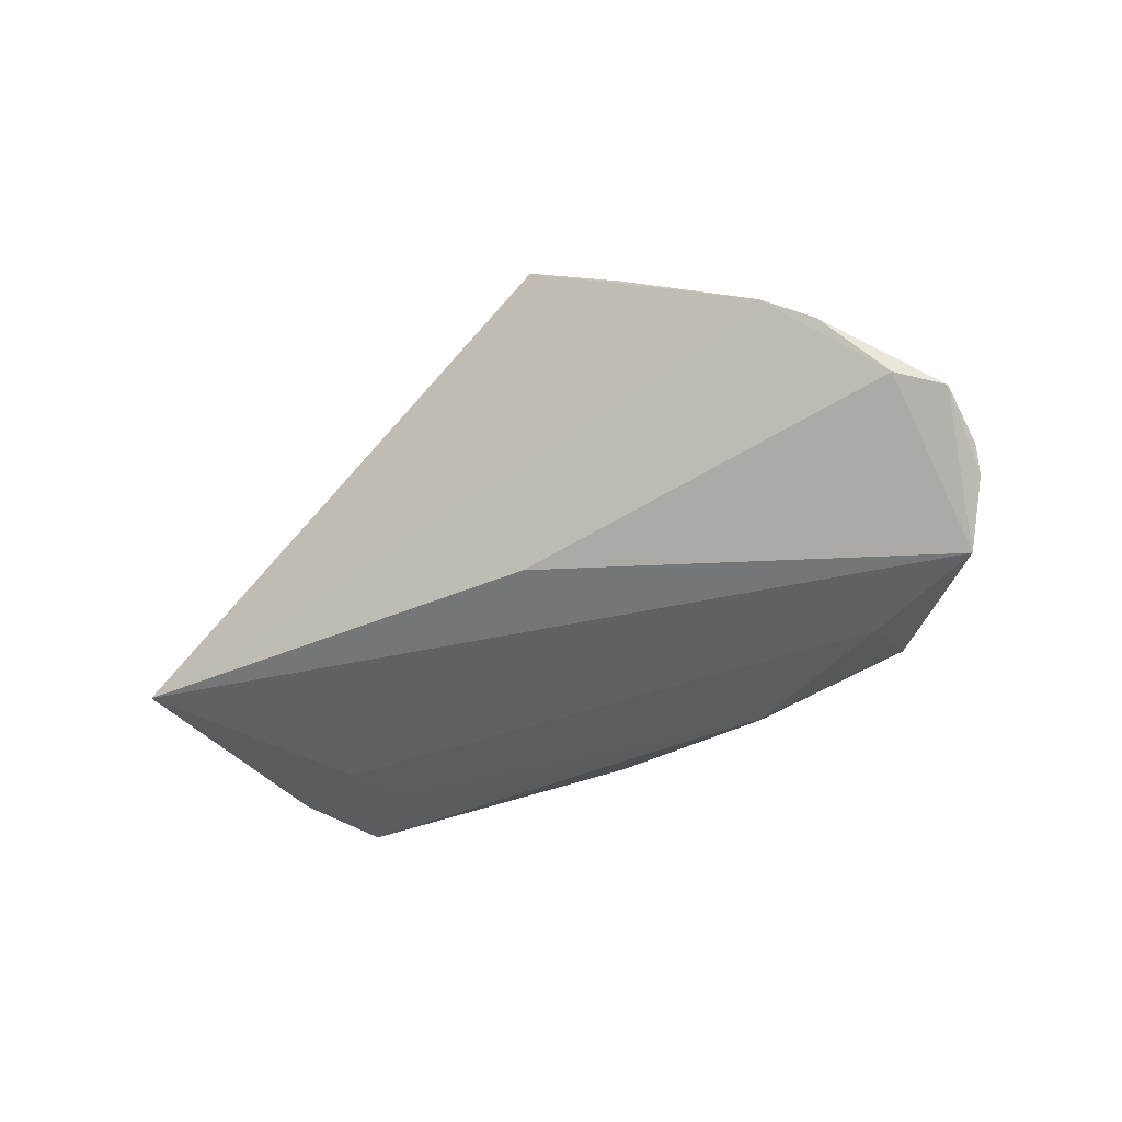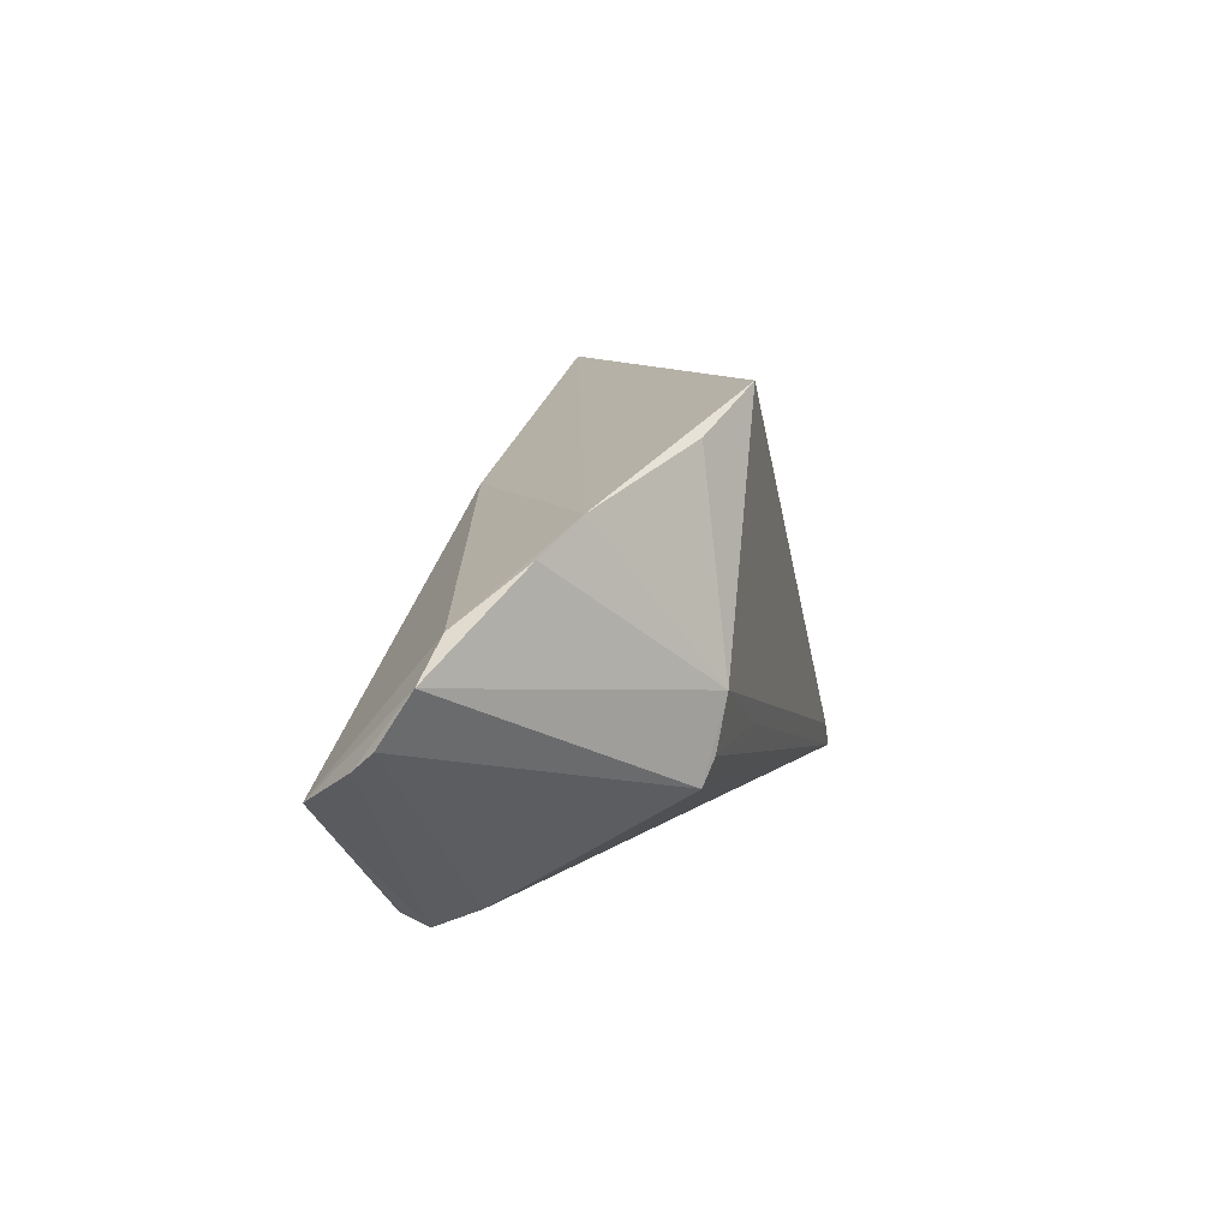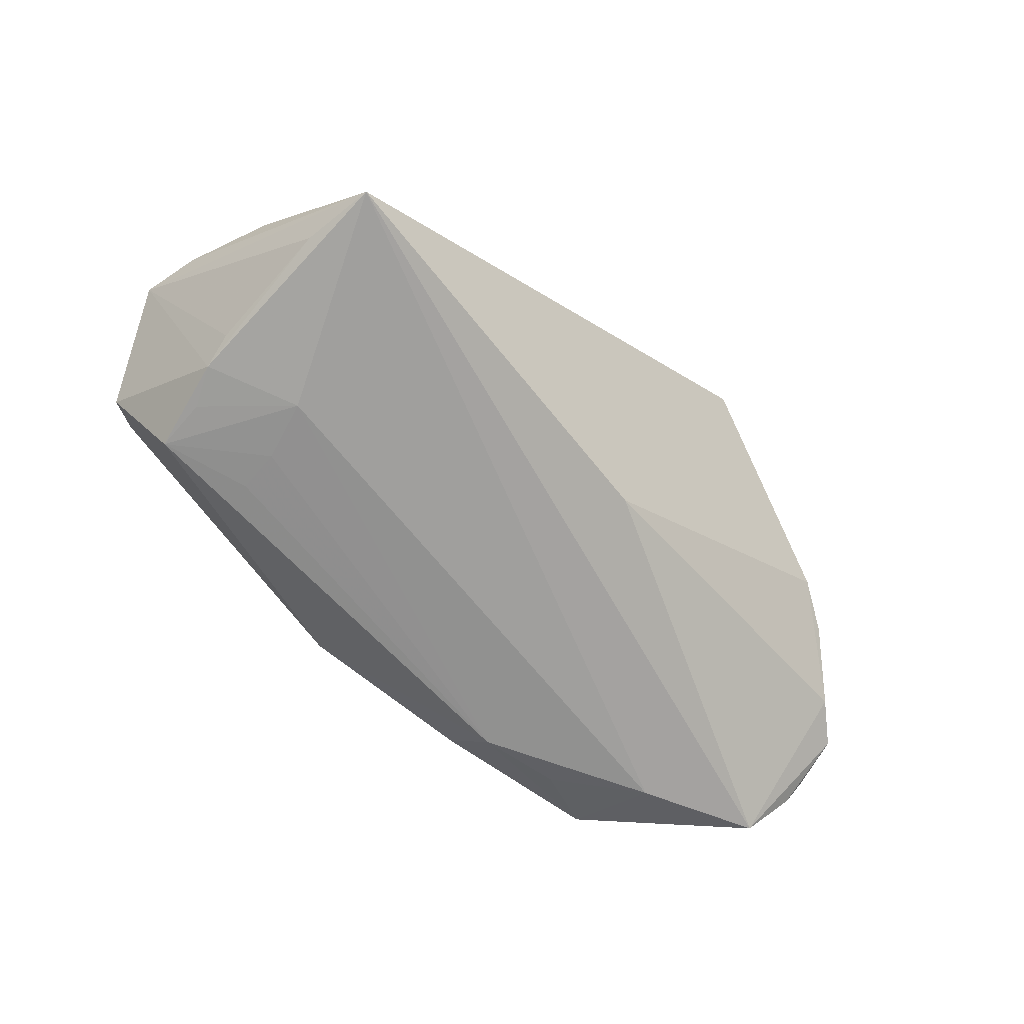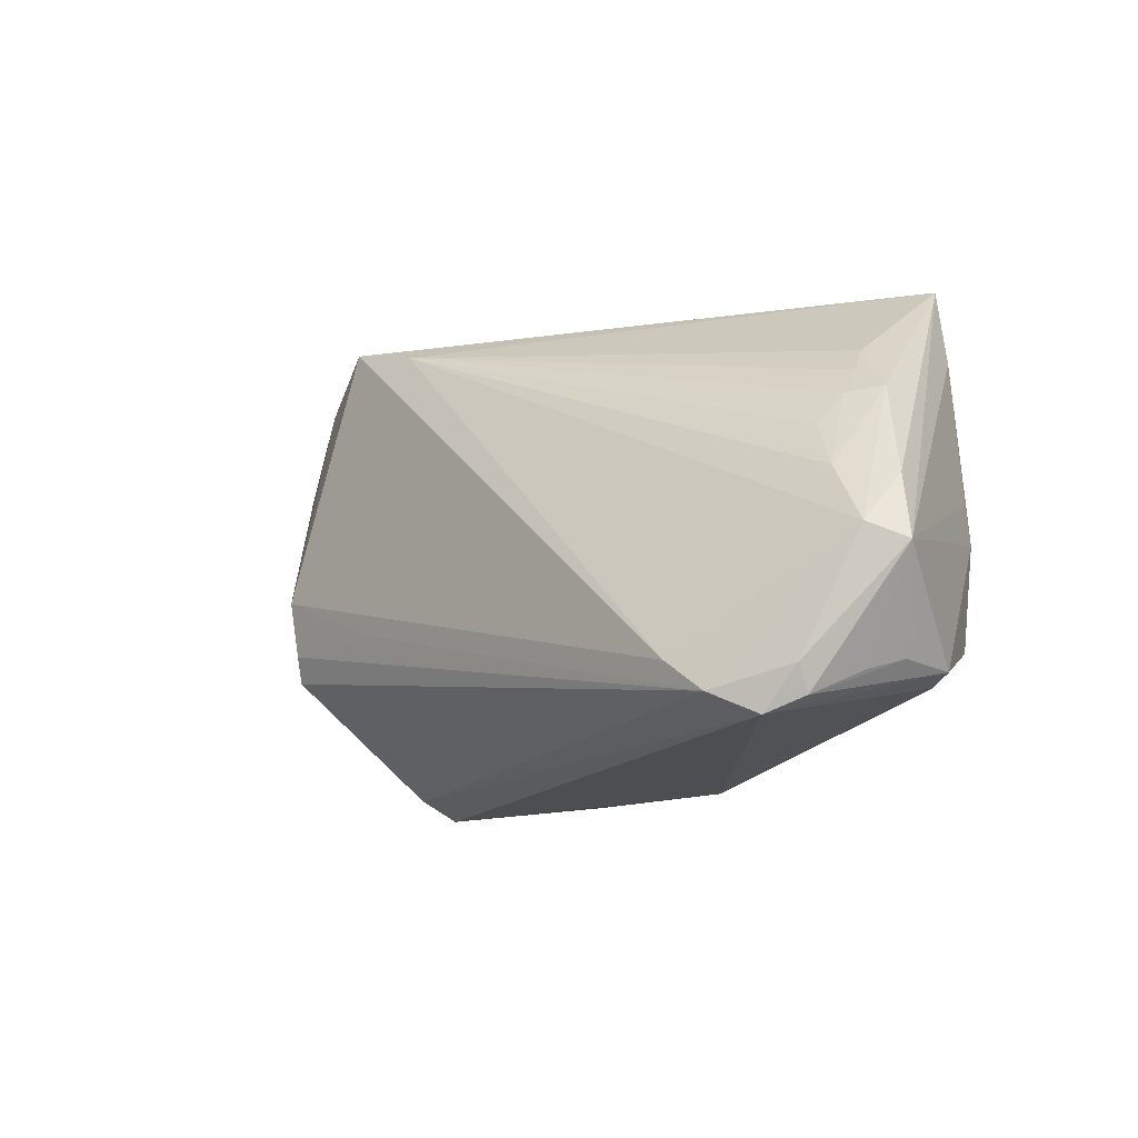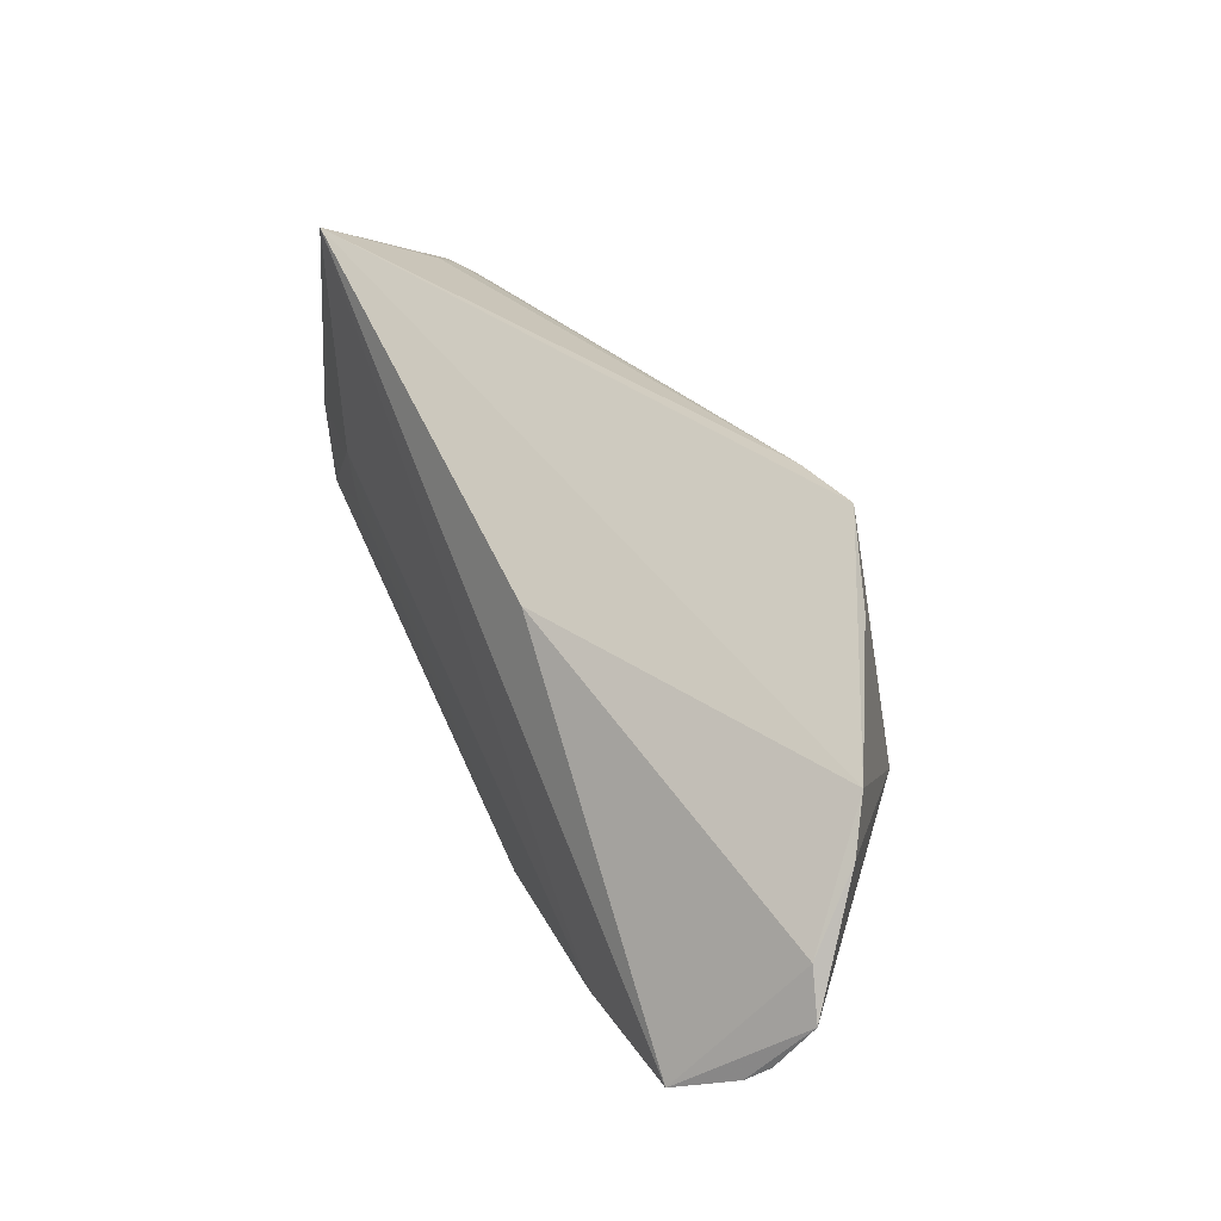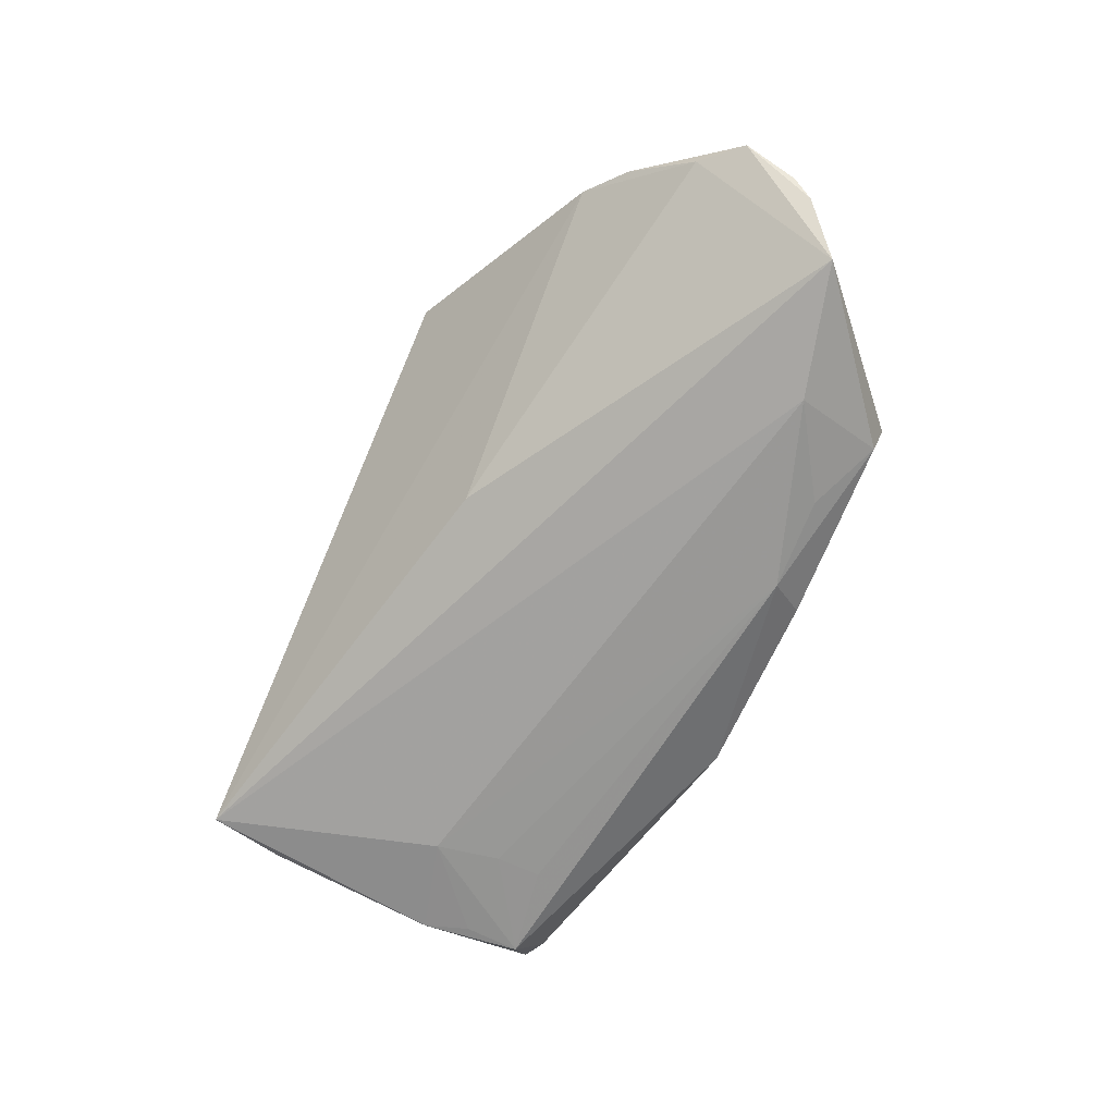
<metadata>
{"format":"obj","ext":"obj","renderer":"f3d","projection":"perspective","resolution":1024,"background":"white","views":[{"elev":-37.0,"azim":-140.0,"up":"+Z"},{"elev":8.5,"azim":-76.4,"up":"+Y"},{"elev":-66.7,"azim":141.2,"up":"+Z"},{"elev":-12.8,"azim":47.6,"up":"+Y"},{"elev":50.3,"azim":-114.7,"up":"+Y"},{"elev":-69.6,"azim":-114.3,"up":"+Z"}]}
</metadata>
<code>
v -0.03072 -0.02143 -0.0181
v -0.01905 -0.02176 -0.01922
v -0.06609 0.004147 -0.003944
v 0.03887 -0.02128 0.02052
v -0.06144 0.008902 -0.00243
v 0.05529 0.002373 0.006249
v -0.02007 -0.006951 0.02054
v 0.04413 0.02064 -0.00115
v 0.008264 -0.02687 -0.01412
v 0.03191 -0.005161 -0.01904
v 0.04427 -0.01317 -0.01832
v 0.0458 0.01717 0.001992
v 0.0485 -0.01908 -0.006582
v 0.03347 0.003109 -0.01924
v -0.04106 -0.02443 -0.004982
v 0.05035 -0.01878 0.007053
v -0.04112 -0.02687 -0.01092
v 0.04396 -0.005907 -0.01834
v 0.05203 -0.01734 0.002443
v 0.04723 -0.02189 0.01315
v 0.03207 -0.01112 -0.01877
v -0.01169 0.01867 -0.0138
v 0.05395 -0.003655 0.01131
v 0.04747 -0.01854 0.01488
v 0.05217 -0.018 -0.004767
v -0.03767 -0.007134 0.01964
v -0.01594 -0.02661 -0.01574
v 0.03321 -0.01722 0.02097
v -0.06423 -0.004815 -0.01124
v 0.04656 0.004189 -0.01651
v -0.0653 -0.002433 -0.008419
v -0.04257 -0.0137 -0.01965
v 0.04876 0.003774 0.01006
v -0.01443 0.02946 0.01954
v -0.03952 -0.02583 -0.01504
v -0.0236 0.03164 0.02097
v -0.05568 0.01544 0.005178
v -0.05027 0.01948 0.008691
v 0.04607 -0.0003799 -0.01804
v 0.04364 0.0316 -0.01627
v -0.03767 -4.48e-06 0.02097
v 0.04334 -0.0239 0.01627
v 0.0451 0.009609 0.008303
v 0.05041 0.01423 0.002285
v -0.03388 0.02609 0.01728
v 0.04656 0.01356 0.005083
v 0.05759 -0.005708 0.007712
v -0.05948 -0.009276 -0.01812
v 0.04567 0.02181 -0.01556
v -0.03849 -0.01056 0.01834
f 36 40 38
f 4 23 28
f 22 38 40
f 40 48 22
f 41 28 36
f 38 37 41
f 3 50 41
f 41 37 3
f 36 28 34
f 34 28 23
f 34 40 36
f 34 8 40
f 4 50 15
f 15 42 4
f 17 42 15
f 27 17 35
f 35 17 48
f 31 50 3
f 31 15 50
f 38 22 5
f 5 37 38
f 3 37 5
f 5 48 3
f 5 22 48
f 47 16 19
f 13 42 9
f 9 17 27
f 9 42 17
f 20 19 16
f 20 16 47
f 49 40 47
f 49 39 40
f 25 39 47
f 47 19 25
f 19 20 25
f 25 42 13
f 25 20 42
f 27 35 2
f 2 9 27
f 26 50 4
f 26 41 50
f 4 28 7
f 28 41 7
f 7 26 4
f 41 26 7
f 36 38 45
f 45 41 36
f 38 41 45
f 33 34 23
f 6 23 47
f 47 40 6
f 40 8 44
f 23 6 44
f 44 6 40
f 44 33 23
f 46 33 44
f 48 17 29
f 3 48 29
f 29 31 3
f 17 15 29
f 15 31 29
f 24 20 47
f 42 20 24
f 47 23 24
f 24 23 4
f 4 42 24
f 47 39 30
f 30 49 47
f 39 49 30
f 32 35 48
f 32 48 40
f 46 34 43
f 43 33 46
f 34 33 43
f 46 44 12
f 12 44 8
f 12 34 46
f 8 34 12
f 1 2 35
f 35 32 1
f 1 32 2
f 40 39 14
f 14 32 40
f 2 32 14
f 39 25 11
f 2 21 11
f 11 25 13
f 13 9 11
f 9 2 11
f 10 21 2
f 2 14 10
f 10 11 21
f 14 11 10
f 18 14 39
f 39 11 18
f 18 11 14

</code>
